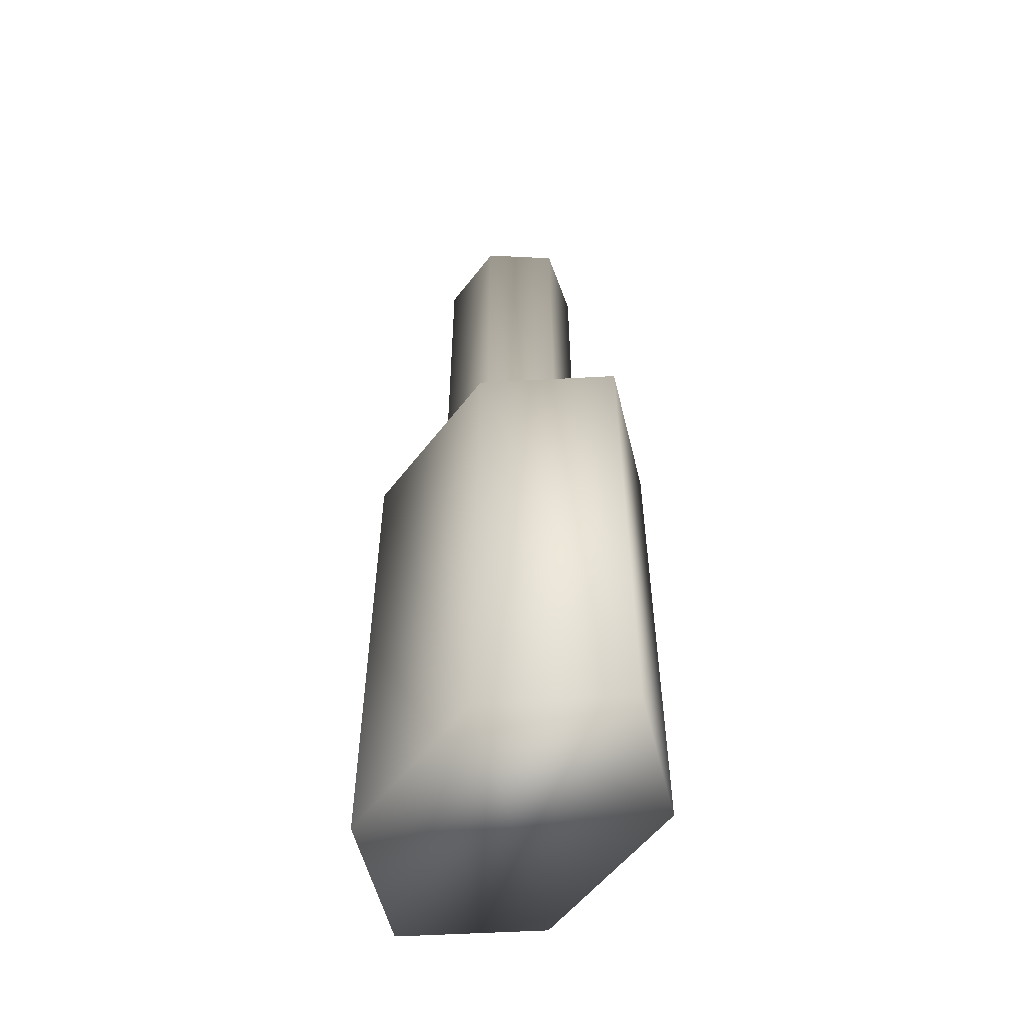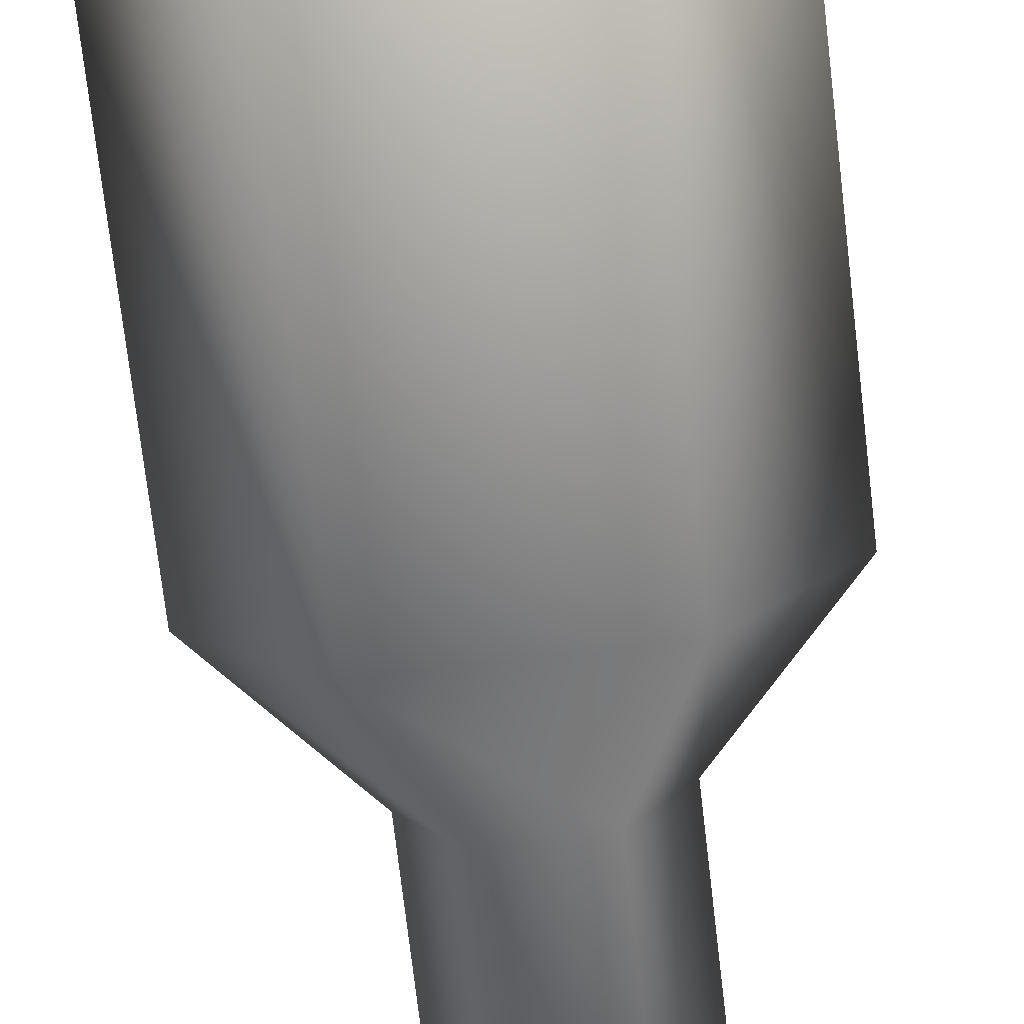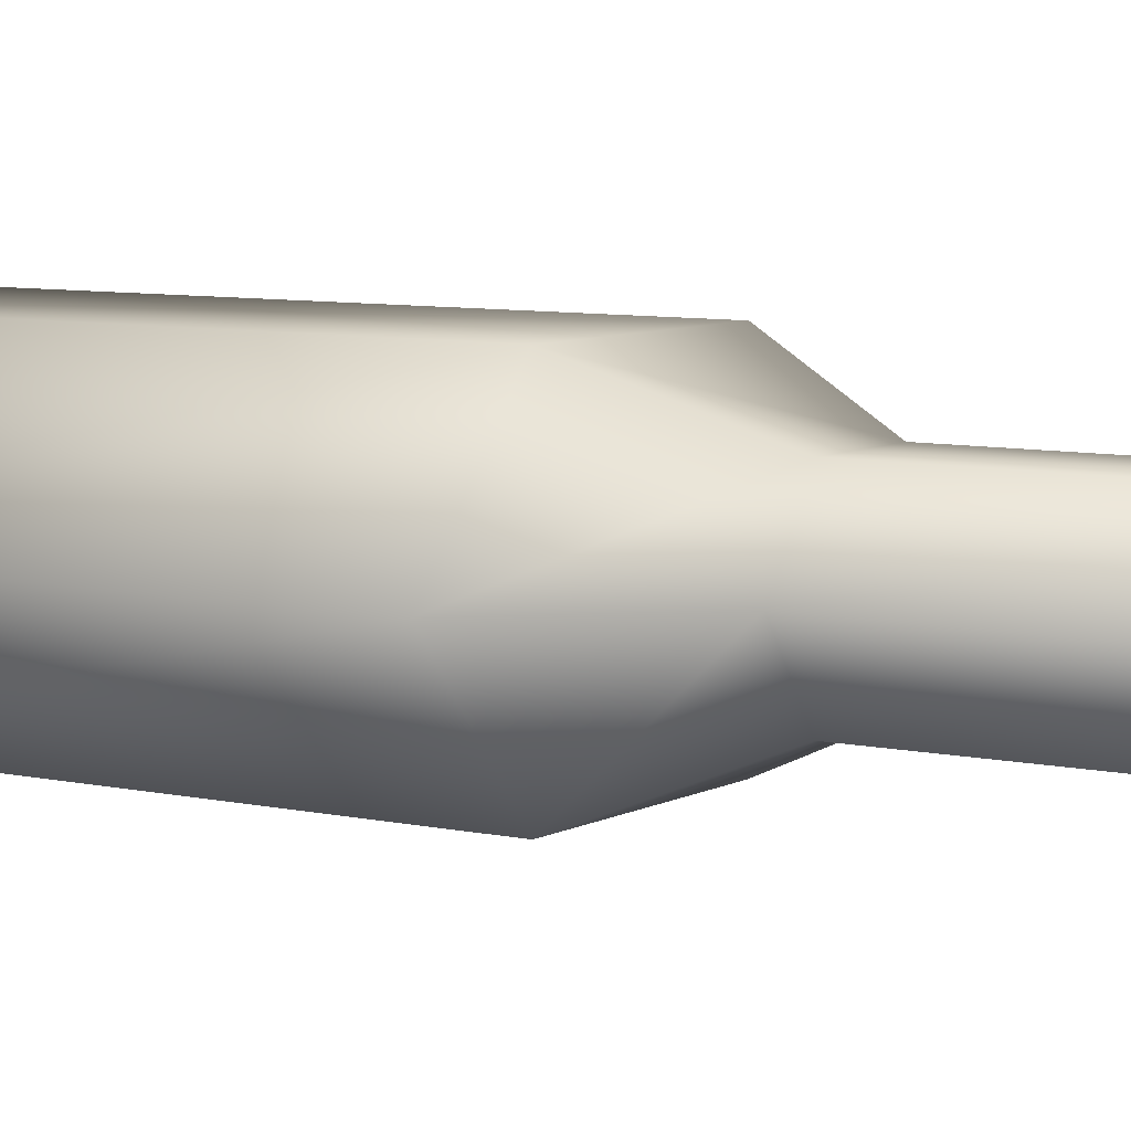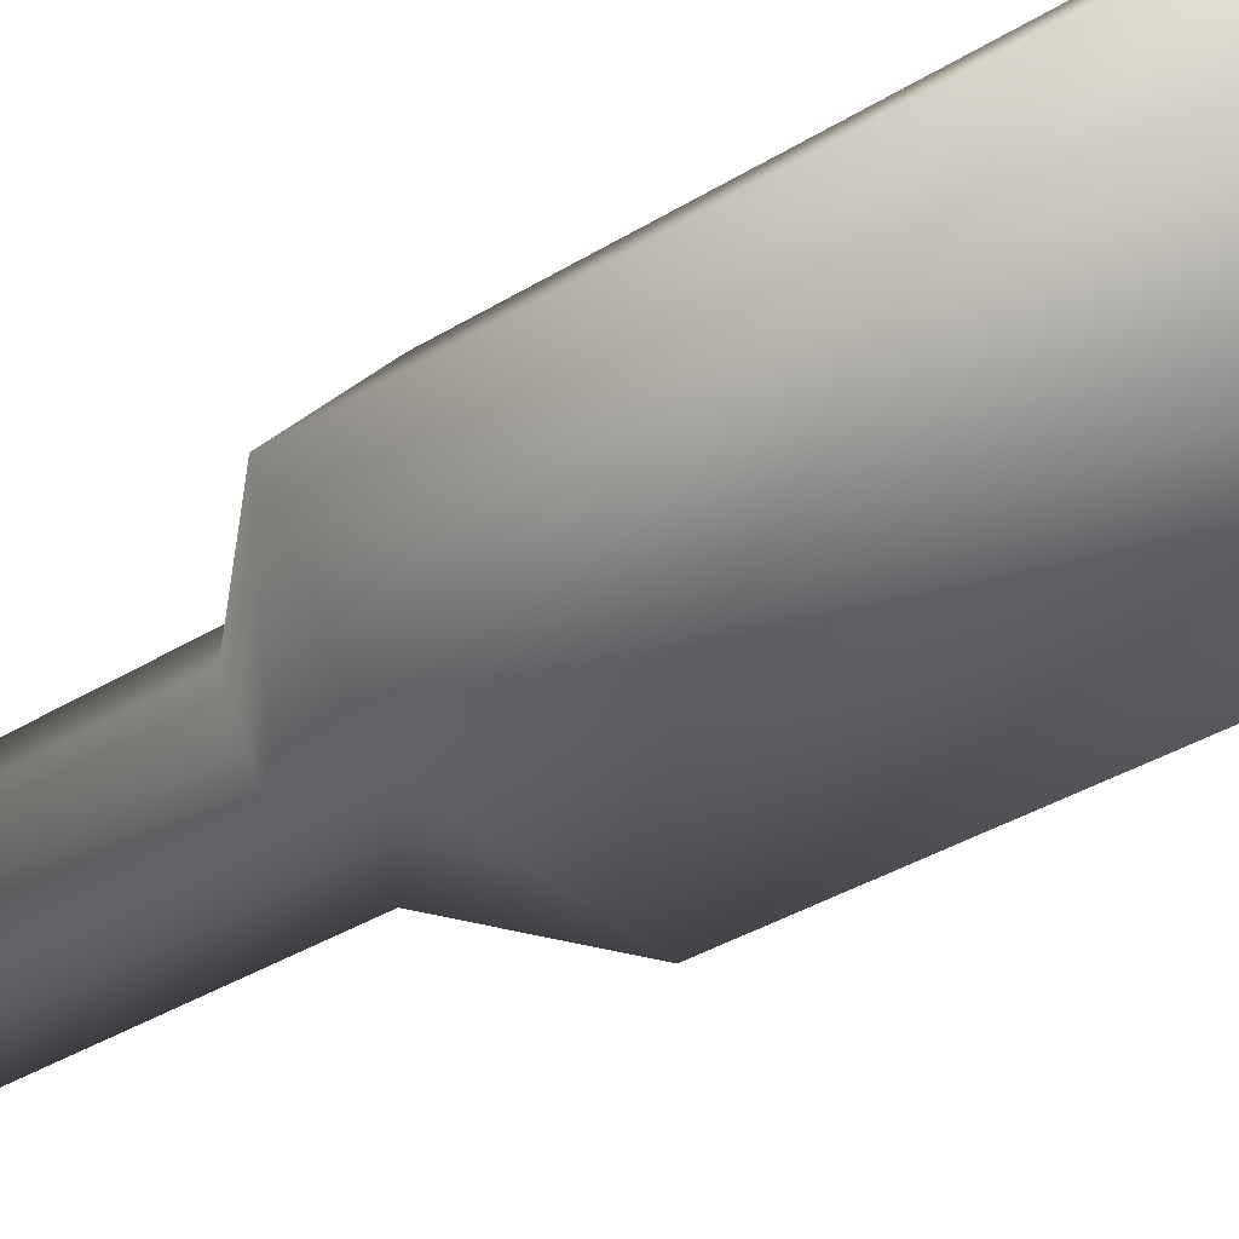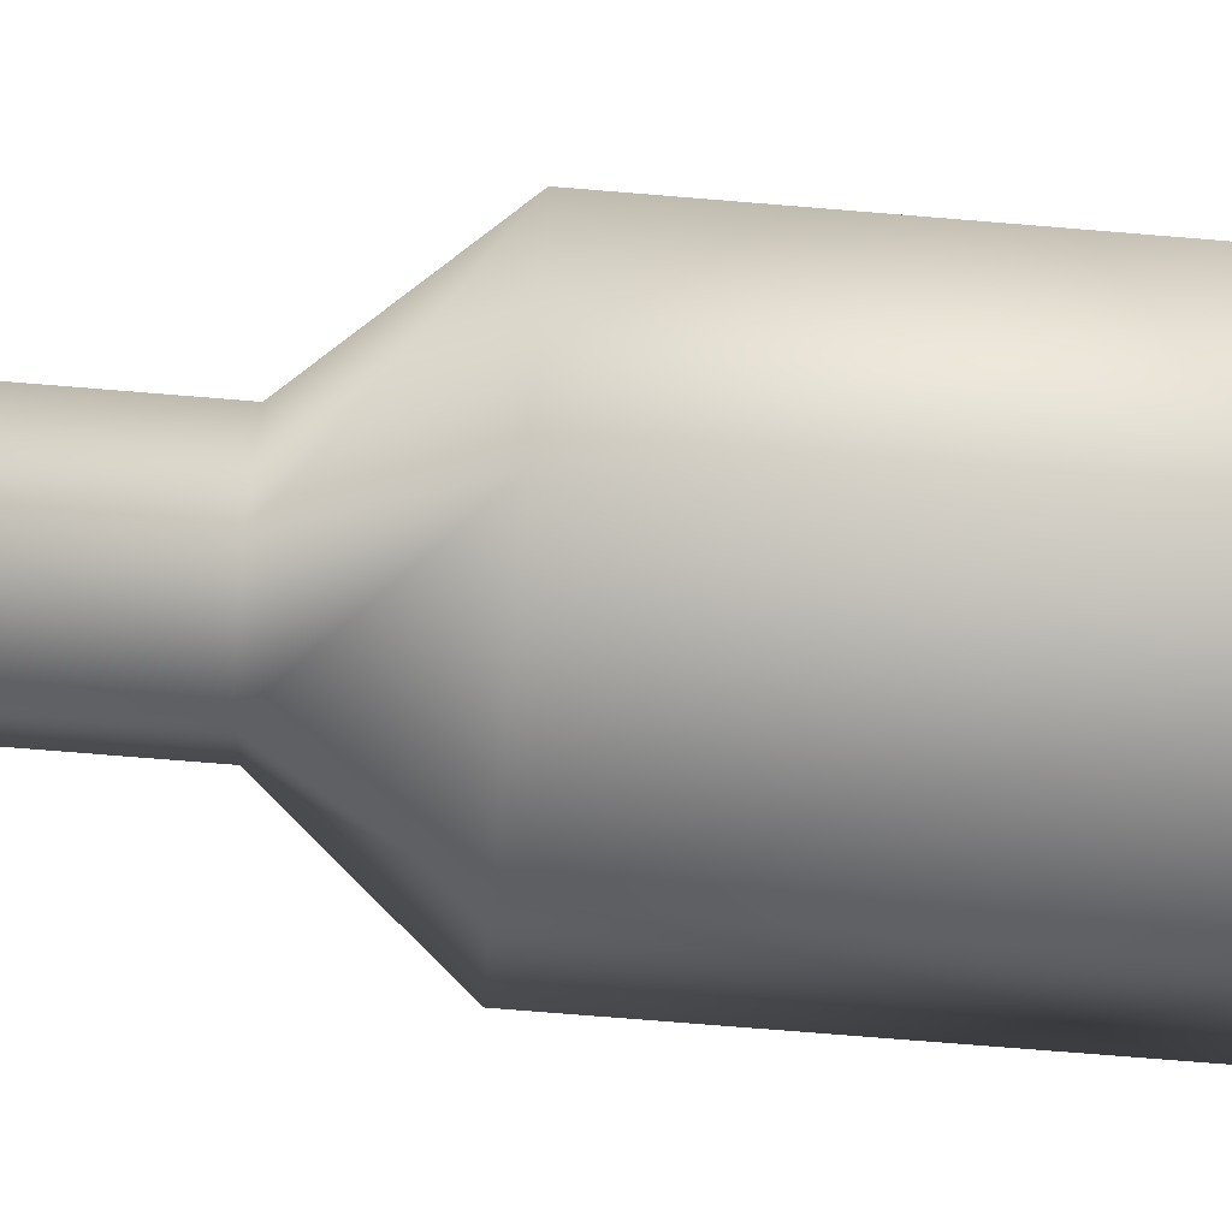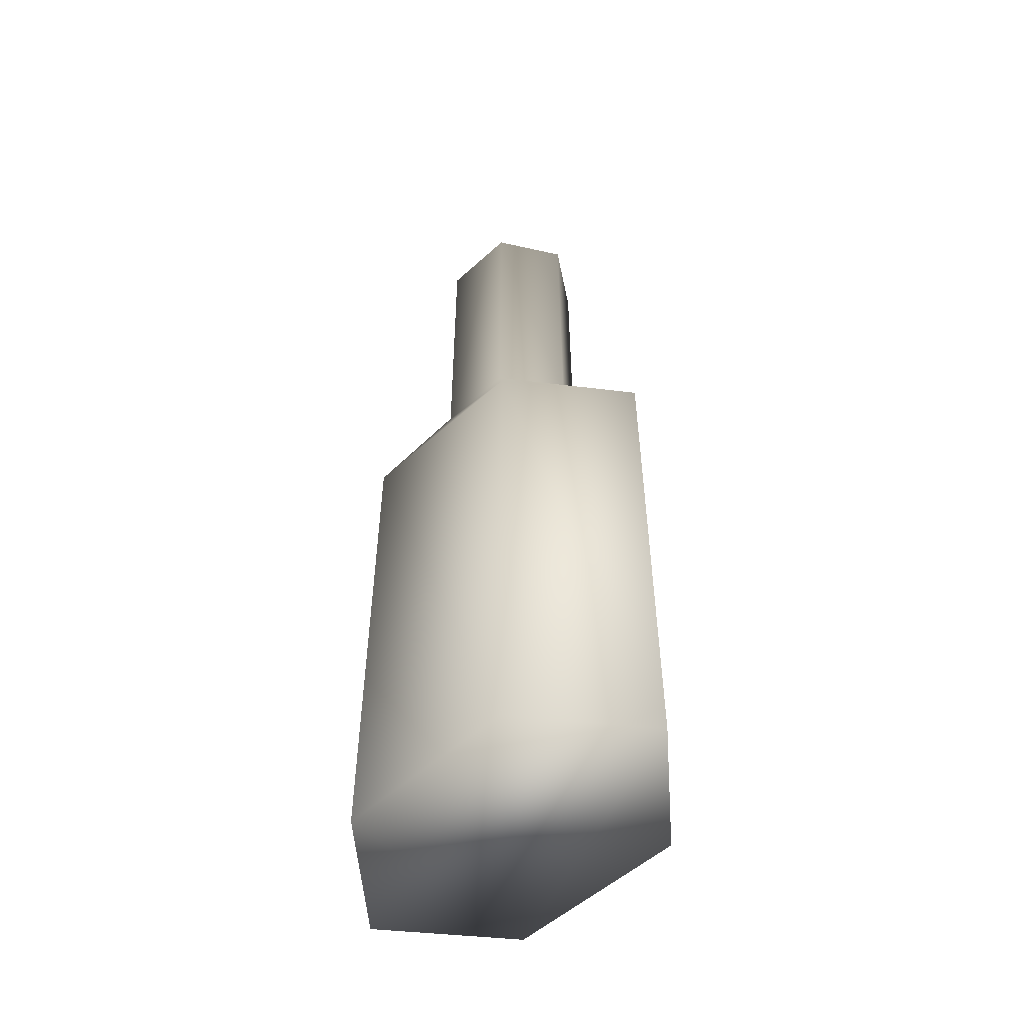
<metadata>
{"format":"obj","ext":"obj","renderer":"f3d","projection":"perspective","resolution":1024,"background":"white","views":[{"elev":-54.9,"azim":53.5,"up":"+Y"},{"elev":-73.4,"azim":6.7,"up":"+Z"},{"elev":7.2,"azim":123.5,"up":"+Z"},{"elev":-35.9,"azim":-50.8,"up":"+Z"},{"elev":-72.5,"azim":-94.7,"up":"+Z"},{"elev":-53.2,"azim":-135.9,"up":"+Y"}]}
</metadata>
<code>
o cylinder1
v 1 2.144 0
v 0.5 2.144 0.5993
v -0.5 2.144 0.5993
v -1 2.144 8.475e-17
v -0.5 2.144 -0.5993
v 0.5 2.144 -0.5993
v 1 -0.692 0
v 0.5 -0.692 0.5993
v -0.5 -0.692 0.5993
v -1 -0.692 8.475e-17
v -0.5 -0.692 -0.5993
v 0.5 -0.692 -0.5993
v 0.2095 2.761 0.3403
v 0.4374 2.757 1.093e-17
v 0.2095 2.761 -0.3403
v -0.2272 2.761 -0.3413
v -0.4454 2.757 3.533e-17
v -0.2272 2.761 0.3413
v 0.2095 4.511 0.3403
v 0.4374 4.507 1.093e-17
v 0.2095 4.511 -0.3403
v -0.2272 4.51 -0.3413
v -0.4454 4.507 3.533e-17
v -0.2272 4.51 0.3413
g cylinder1_cylinder1_auv
f 1 7 12 6
f 1 14 13 2
f 2 8 7 1
f 2 13 18 3
f 3 9 8 2
f 3 18 17 4
f 4 10 9 3
f 4 17 16 5
f 5 11 10 4
f 5 16 15 6
f 6 12 11 5
f 6 15 14 1
f 8 9 10 11 12 7
f 13 19 24 18
f 14 20 19 13
f 15 21 20 14
f 16 22 21 15
f 17 23 22 16
f 18 24 23 17
f 20 21 22 23 24 19

</code>
